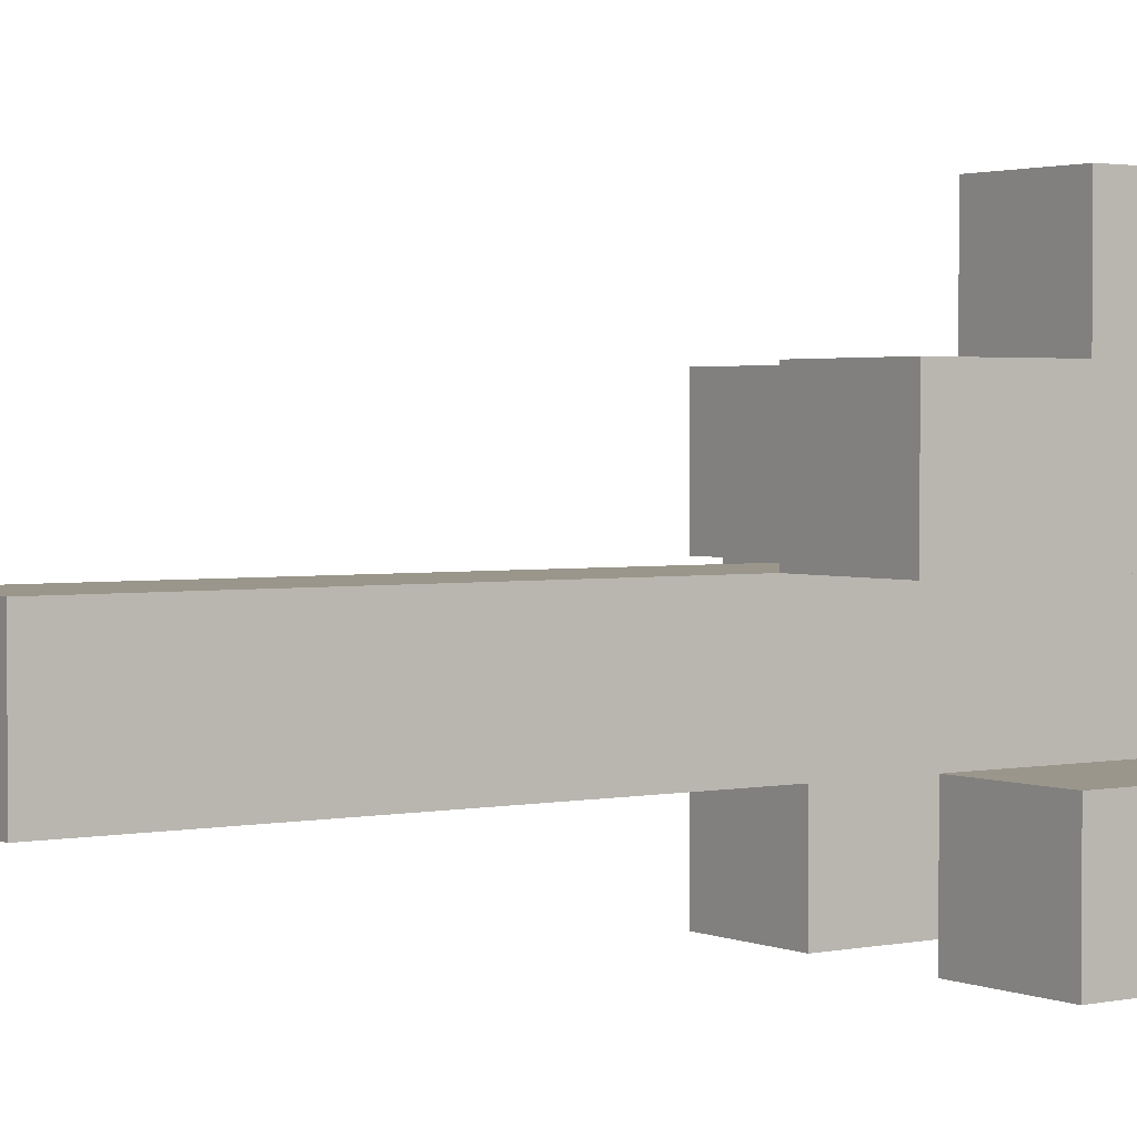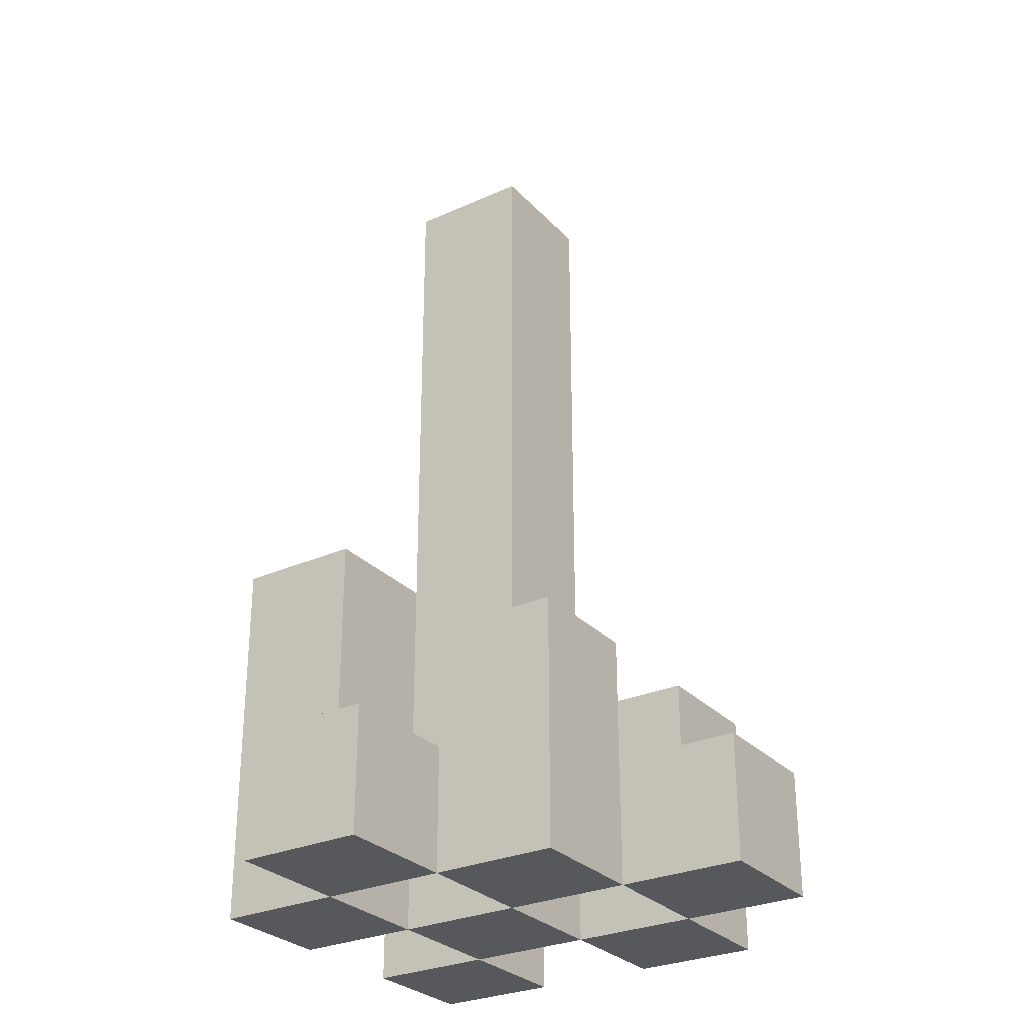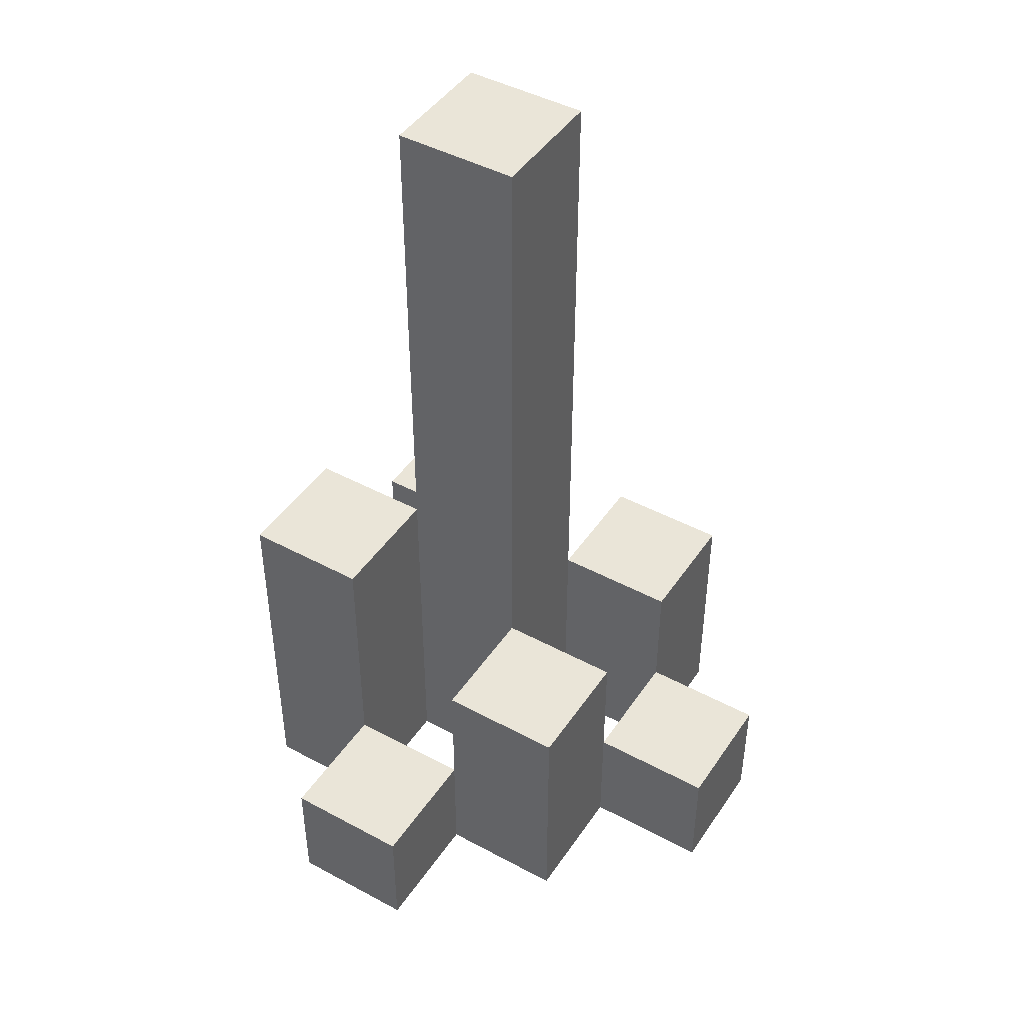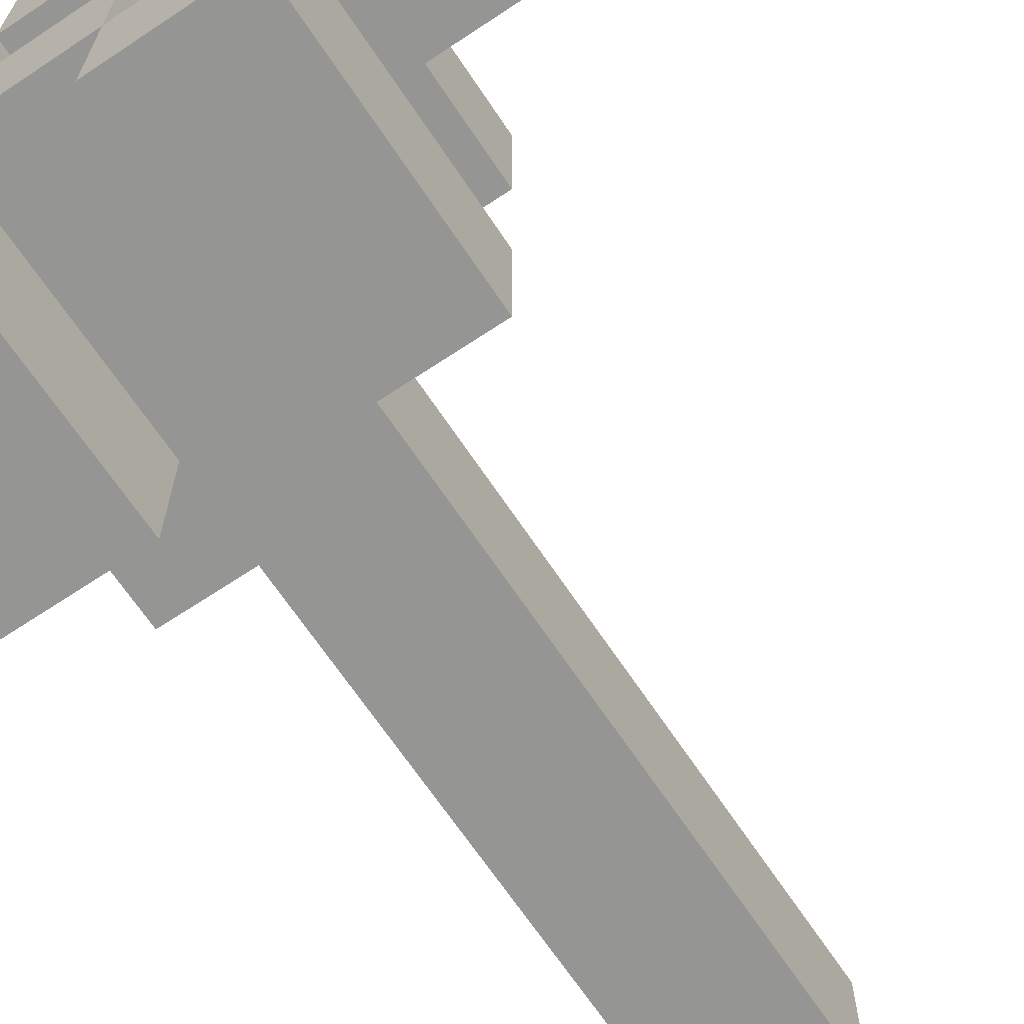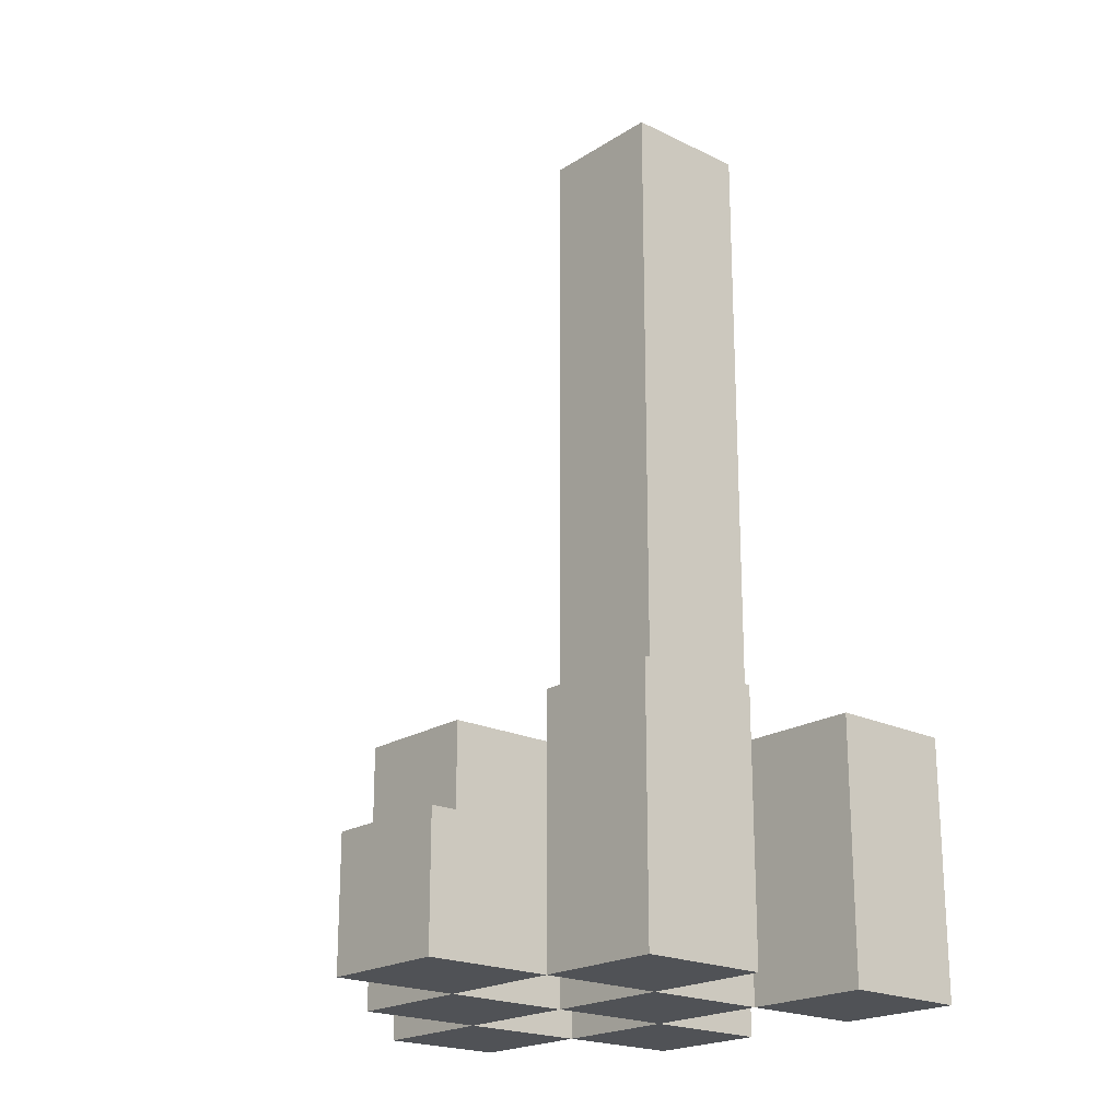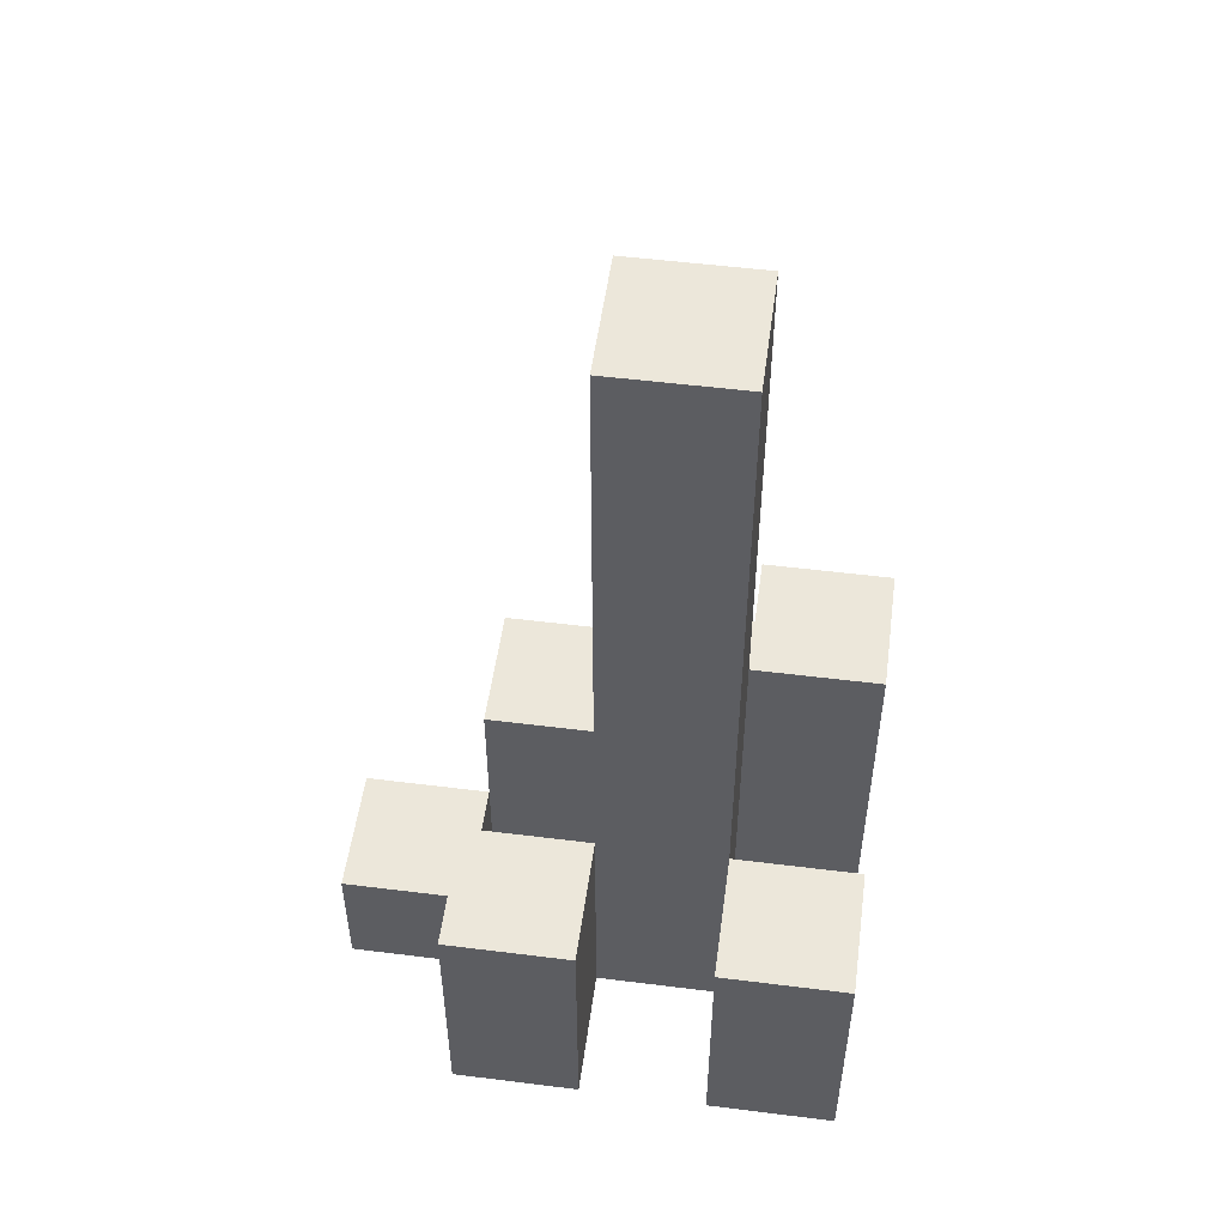
<metadata>
{"format":"obj","ext":"obj","renderer":"f3d","projection":"perspective","resolution":1024,"background":"white","views":[{"elev":2.3,"azim":-125.4,"up":"+Z"},{"elev":-28.8,"azim":33.8,"up":"+Y"},{"elev":45.3,"azim":31.9,"up":"+Y"},{"elev":-67.4,"azim":33.7,"up":"+Z"},{"elev":-20.7,"azim":138.7,"up":"+Y"},{"elev":52.0,"azim":-172.3,"up":"+Y"}]}
</metadata>
<code>
o
v 14.8 0.9 7.8
v 14.8 0.9 7.9
v 14.8 1 7.8
v 14.8 1 7.9
v 14.7 0.9 7.7
v 14.7 0.9 7.8
v 14.7 0.9 7.9
v 14.7 0.9 8
v 14.7 1 7.8
v 14.7 1 7.9
v 14.7 1.1 7.7
v 14.7 1.1 7.8
v 14.7 1.1 7.9
v 14.7 1.1 8
v 14.6 0.9 7.8
v 14.6 0.9 7.9
v 14.6 0.9 8
v 14.6 0.9 8.1
v 14.6 1 8
v 14.6 1 8.1
v 14.6 1.1 7.8
v 14.6 1.1 7.9
v 14.6 1.6 7.8
v 14.6 1.6 7.9
v 14.5 0.9 7.7
v 14.5 0.9 7.8
v 14.5 0.9 7.9
v 14.5 0.9 8
v 14.5 1 8
v 14.5 1.1 7.7
v 14.5 1.1 7.8
v 14.5 1.2 7.9
v 14.5 1.2 8
v 14.7 0.9 7.8
v 14.7 0.9 7.9
v 14.7 1 7.8
v 14.7 1 7.9
v 14.6 0.9 7.7
v 14.6 0.9 7.8
v 14.6 0.9 7.9
v 14.6 0.9 8
v 14.6 1 8
v 14.6 1.1 7.7
v 14.6 1.1 7.8
v 14.6 1.1 7.9
v 14.6 1.1 8
v 14.5 0.9 7.8
v 14.5 0.9 7.9
v 14.5 0.9 8
v 14.5 0.9 8.1
v 14.5 1 8
v 14.5 1 8.1
v 14.5 1.1 7.8
v 14.5 1.2 7.9
v 14.5 1.6 7.8
v 14.5 1.6 7.9
v 14.4 0.9 7.7
v 14.4 0.9 7.8
v 14.4 0.9 7.9
v 14.4 0.9 8
v 14.4 1.1 7.7
v 14.4 1.1 7.8
v 14.4 1.2 7.9
v 14.4 1.2 8
v 14.7 0.9 7.7
v 14.7 1.1 7.7
v 14.6 0.9 7.7
v 14.6 1.1 7.7
v 14.5 0.9 7.7
v 14.5 1.1 7.7
v 14.4 0.9 7.7
v 14.4 1.1 7.7
v 14.8 0.9 7.8
v 14.8 1 7.8
v 14.7 0.9 7.8
v 14.7 1 7.8
v 14.6 0.9 7.8
v 14.6 1.1 7.8
v 14.6 1.6 7.8
v 14.5 0.9 7.8
v 14.5 1.1 7.8
v 14.5 1.6 7.8
v 14.7 0.9 7.9
v 14.7 1 7.9
v 14.7 1.1 7.9
v 14.6 0.9 7.9
v 14.6 1.1 7.9
v 14.5 0.9 7.9
v 14.5 1.2 7.9
v 14.4 0.9 7.9
v 14.4 1.2 7.9
v 14.6 0.9 8
v 14.6 1 8
v 14.5 0.9 8
v 14.5 1 8
v 14.7 0.9 7.8
v 14.7 1 7.8
v 14.7 1.1 7.8
v 14.6 0.9 7.8
v 14.6 1.1 7.8
v 14.5 0.9 7.8
v 14.5 1.1 7.8
v 14.4 0.9 7.8
v 14.4 1.1 7.8
v 14.8 0.9 7.9
v 14.8 1 7.9
v 14.7 0.9 7.9
v 14.7 1 7.9
v 14.6 0.9 7.9
v 14.6 1.1 7.9
v 14.6 1.6 7.9
v 14.5 0.9 7.9
v 14.5 1.2 7.9
v 14.5 1.6 7.9
v 14.7 0.9 8
v 14.7 1.1 8
v 14.6 0.9 8
v 14.6 1 8
v 14.6 1.1 8
v 14.5 0.9 8
v 14.5 1 8
v 14.5 1.2 8
v 14.4 0.9 8
v 14.4 1.2 8
v 14.6 0.9 8.1
v 14.6 1 8.1
v 14.5 0.9 8.1
v 14.5 1 8.1
v 14.7 0.9 7.7
v 14.6 0.9 7.7
v 14.5 0.9 7.7
v 14.4 0.9 7.7
v 14.8 0.9 7.8
v 14.7 0.9 7.8
v 14.6 0.9 7.8
v 14.5 0.9 7.8
v 14.4 0.9 7.8
v 14.8 0.9 7.9
v 14.7 0.9 7.9
v 14.6 0.9 7.9
v 14.5 0.9 7.9
v 14.4 0.9 7.9
v 14.7 0.9 8
v 14.6 0.9 8
v 14.5 0.9 8
v 14.4 0.9 8
v 14.6 0.9 8.1
v 14.5 0.9 8.1
v 14.8 1 7.8
v 14.7 1 7.8
v 14.8 1 7.9
v 14.7 1 7.9
v 14.6 1 8
v 14.5 1 8
v 14.6 1 8.1
v 14.5 1 8.1
v 14.7 1.1 7.7
v 14.6 1.1 7.7
v 14.5 1.1 7.7
v 14.4 1.1 7.7
v 14.7 1.1 7.8
v 14.6 1.1 7.8
v 14.5 1.1 7.8
v 14.4 1.1 7.8
v 14.7 1.1 7.9
v 14.6 1.1 7.9
v 14.7 1.1 8
v 14.6 1.1 8
v 14.5 1.2 7.9
v 14.4 1.2 7.9
v 14.5 1.2 8
v 14.4 1.2 8
v 14.6 1.6 7.8
v 14.5 1.6 7.8
v 14.6 1.6 7.9
v 14.5 1.6 7.9
f 3 2 1
f 4 2 3
f 9 6 5
f 10 8 7
f 11 9 5
f 12 9 11
f 13 8 10
f 14 8 13
f 19 18 17
f 20 18 19
f 21 16 15
f 22 16 21
f 23 22 21
f 24 22 23
f 29 28 27
f 30 26 25
f 31 26 30
f 32 29 27
f 33 29 32
f 34 35 36
f 36 35 37
f 40 41 42
f 38 39 43
f 43 39 44
f 40 42 45
f 45 42 46
f 49 50 51
f 51 50 52
f 47 48 53
f 53 48 54
f 53 54 55
f 55 54 56
f 57 58 61
f 61 58 62
f 59 60 63
f 63 60 64
f 67 66 65
f 68 66 67
f 71 70 69
f 72 70 71
f 75 74 73
f 76 74 75
f 80 78 77
f 80 79 78
f 81 79 80
f 82 79 81
f 86 84 83
f 86 85 84
f 87 85 86
f 90 89 88
f 91 89 90
f 94 93 92
f 95 93 94
f 96 97 99
f 97 98 99
f 99 98 100
f 101 102 103
f 103 102 104
f 105 106 107
f 107 106 108
f 109 110 112
f 110 111 112
f 112 111 113
f 113 111 114
f 115 116 117
f 117 116 118
f 118 116 119
f 120 121 123
f 121 122 123
f 123 122 124
f 125 126 127
f 127 126 128
f 134 130 129
f 135 130 134
f 136 132 131
f 137 132 136
f 138 134 133
f 139 134 138
f 140 136 135
f 141 136 140
f 143 140 139
f 144 140 143
f 145 142 141
f 146 142 145
f 147 145 144
f 148 145 147
f 149 150 151
f 151 150 152
f 153 154 155
f 155 154 156
f 157 158 161
f 161 158 162
f 159 160 163
f 163 160 164
f 165 166 167
f 167 166 168
f 169 170 171
f 171 170 172
f 173 174 175
f 175 174 176

</code>
